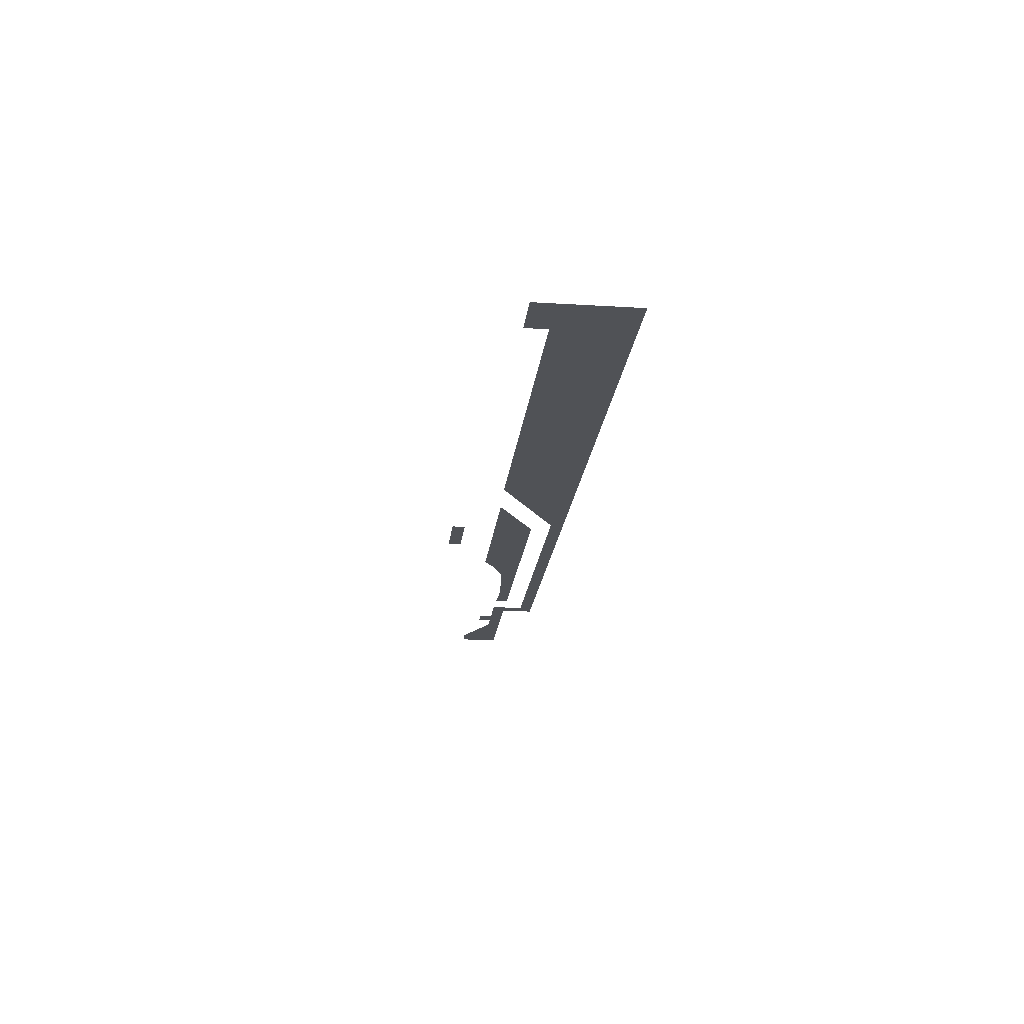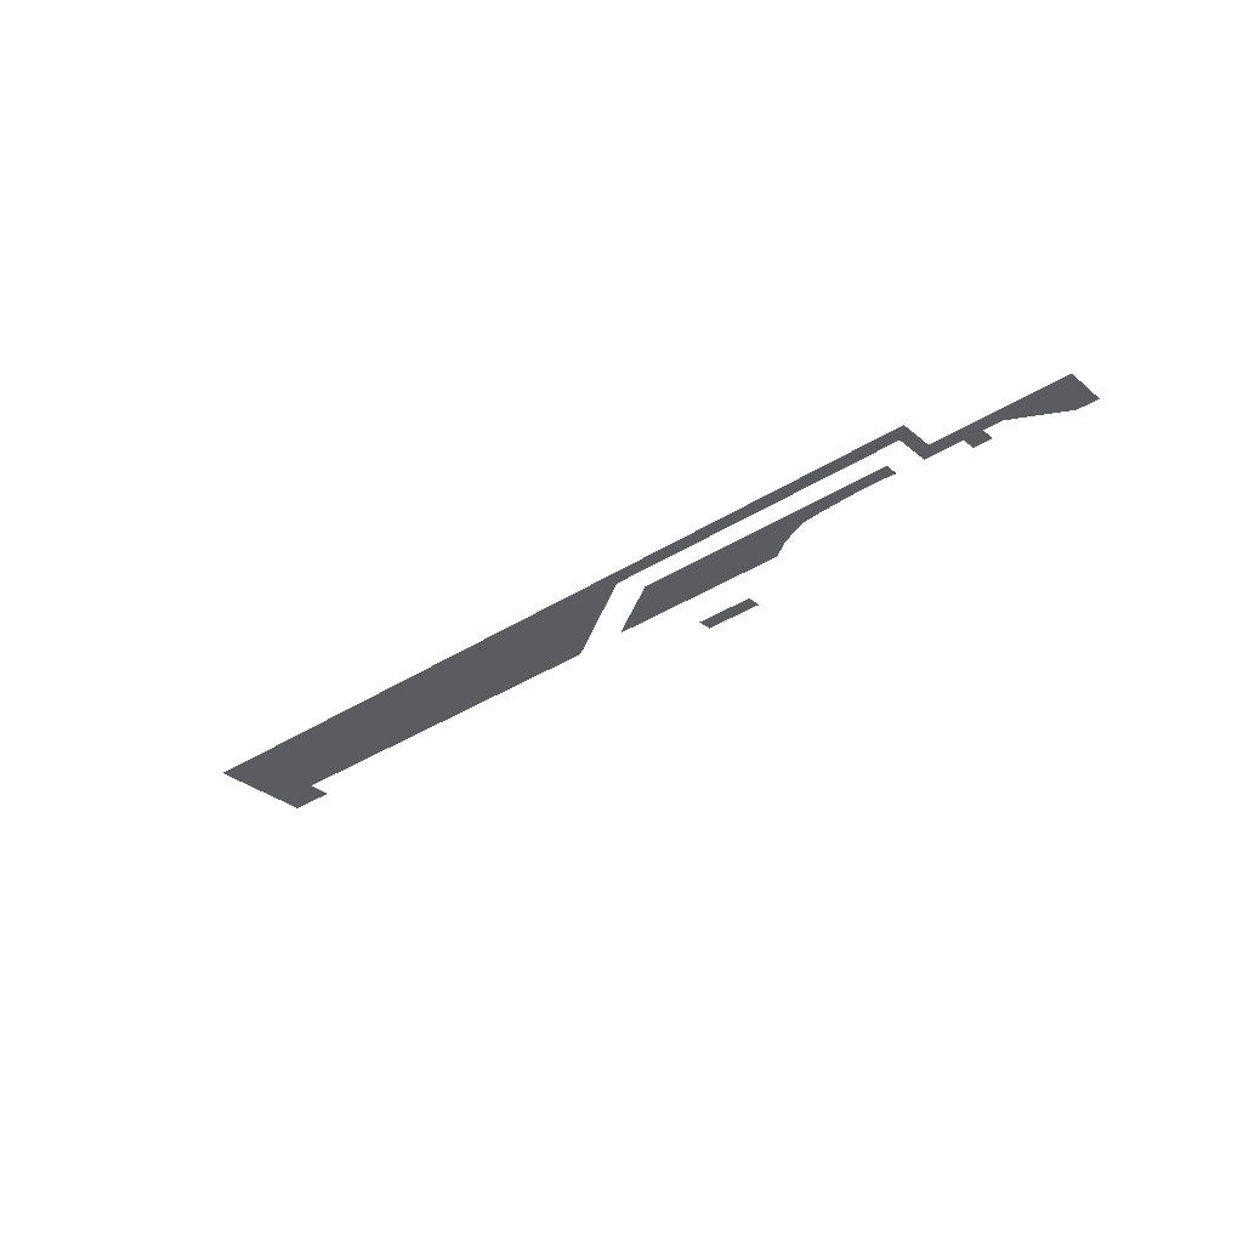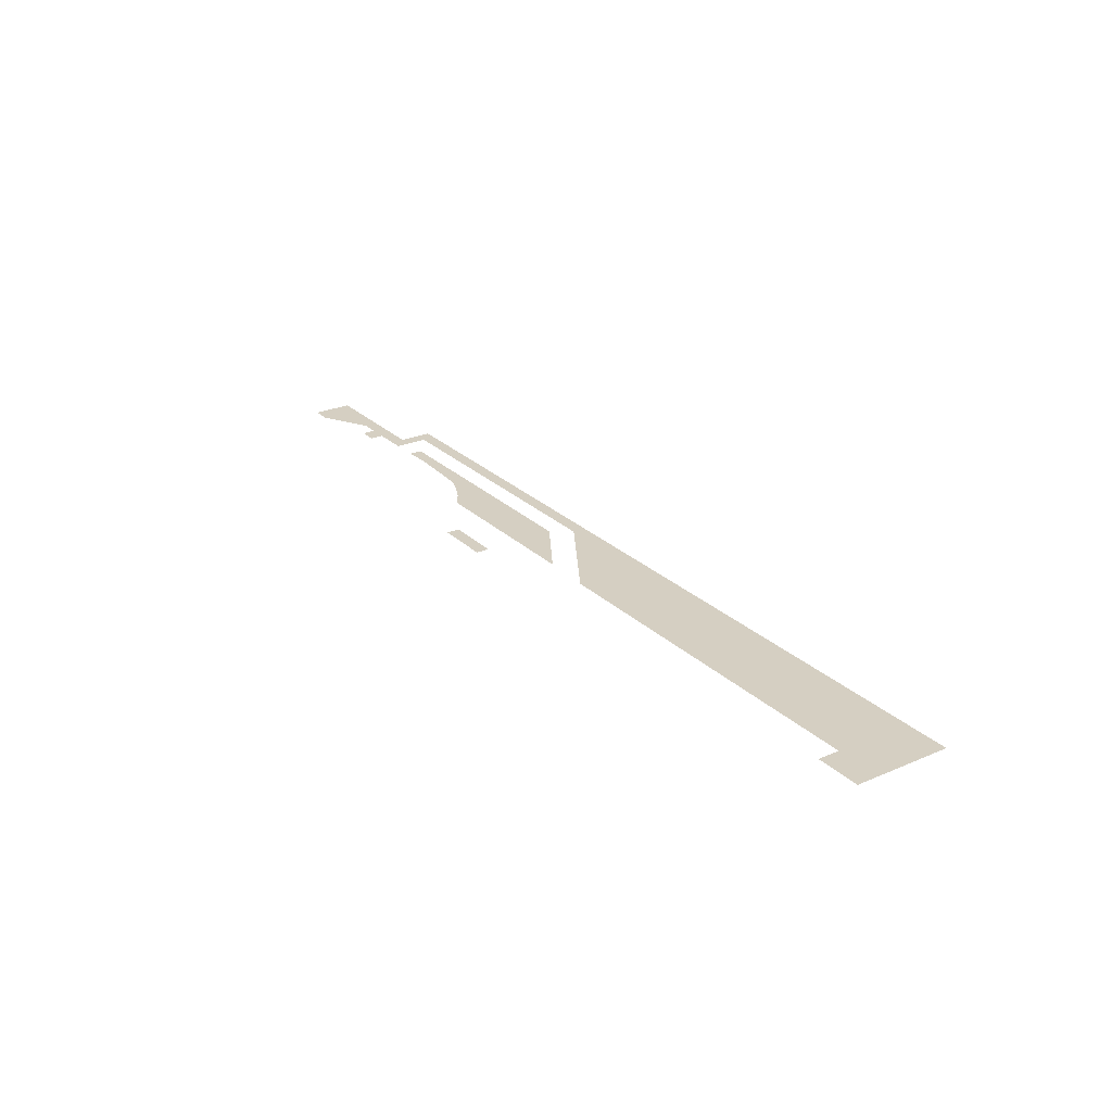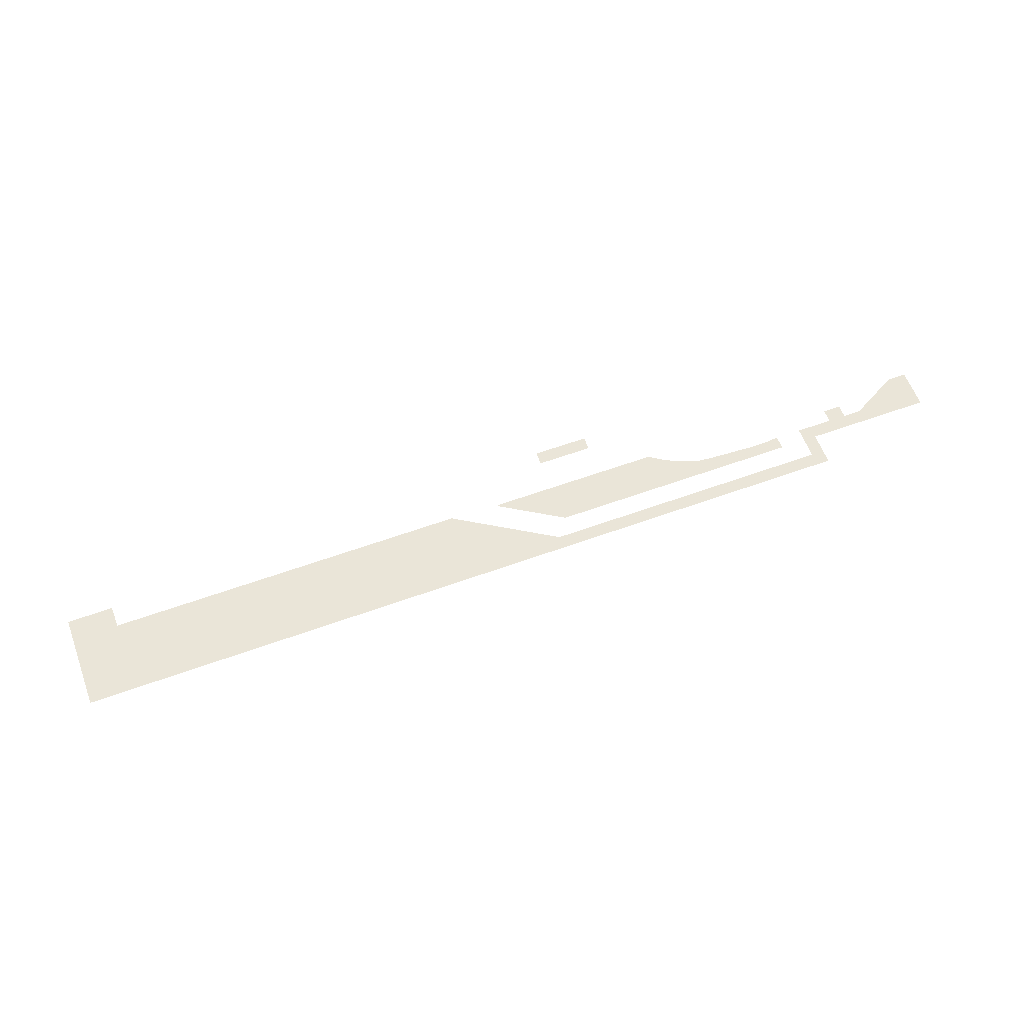
<metadata>
{"format":"obj","ext":"obj","renderer":"f3d","projection":"perspective","resolution":1024,"background":"white","views":[{"elev":-21.0,"azim":-96.2,"up":"+Z"},{"elev":-33.6,"azim":41.7,"up":"+Z"},{"elev":25.9,"azim":-124.4,"up":"+Z"},{"elev":59.6,"azim":-20.5,"up":"+Z"}]}
</metadata>
<code>
o Cube.001
v 7.145 -1 1
v 7.145 1 1
v 17.53 -1 1
v 17.53 1 1
v 10.88 3 1
v 17.53 3 1
v 14.56 5 1
v 17.53 5 1
v -9.907 -1 1
v -9.907 0.856 1
v -19.91 -1 1
v -19.91 1.22 1
v 1.668 -1 1
v 1.668 1 1
v 4.407 -1 1
v 4.407 1 1
v 1.668 3 1
v 4.407 3 1
v -29.2 -1 1
v -29.2 5.008 1
v -46.2 10.01 1
v -46.2 12.01 1
v -46.2 -1 1
v -46.2 5.008 1
v -37.77 10.01 1
v -37.77 12.01 1
v -7.907 -1 1
v -7.907 1.008 1
v -1.907 -4 1
v -3.907 -4 1
v -3.907 -1 1
v -3.907 1.008 1
v -1.907 -1 1
v -1.907 1.008 1
v -1.907 -6 1
v -3.907 -6 1
v -48.37 -4 1
v -48.37 -6 1
v -63.31 5.29 1
v -63.31 -6 1
v -55.49 4.777 1
v -55.49 5.008 1
v -14.91 -1 1
v -14.91 0.9468 1
v -24.55 -1 1
v -24.55 2.337 1
v -22.23 -1 1
v -22.23 1.458 1
v -17.41 -1 1
v -17.41 1.068 1
v -12.41 -1 1
v -12.41 0.7947 1
v -26.87 -1 1
v -26.87 3.428 1
v -125.2 5.29 1
v -125.2 -6 1
v -118.2 5.29 1
v -118.2 -6 1
v -125.2 8.581 1
v -118.2 8.581 1
f 1 4 2
f 6 7 5
f 4 5 2
f 50 11 49
f 16 13 15
f 10 27 28
f 2 15 1
f 16 17 14
f 54 19 53
f 21 26 22
f 24 19 20
f 31 29 33
f 30 35 29
f 31 34 32
f 30 38 36
f 14 33 13
f 37 40 38
f 24 41 23
f 52 43 51
f 48 45 47
f 12 47 11
f 44 49 43
f 9 52 51
f 46 53 45
f 57 56 58
f 39 58 40
f 57 59 55
f 1 3 4
f 6 8 7
f 4 6 5
f 50 12 11
f 16 14 13
f 10 9 27
f 2 16 15
f 16 18 17
f 54 20 19
f 21 25 26
f 24 23 19
f 31 30 29
f 30 36 35
f 31 33 34
f 30 37 38
f 14 34 33
f 37 39 40
f 24 42 41
f 52 44 43
f 48 46 45
f 12 48 47
f 44 50 49
f 9 10 52
f 46 54 53
f 57 55 56
f 39 57 58
f 57 60 59

</code>
